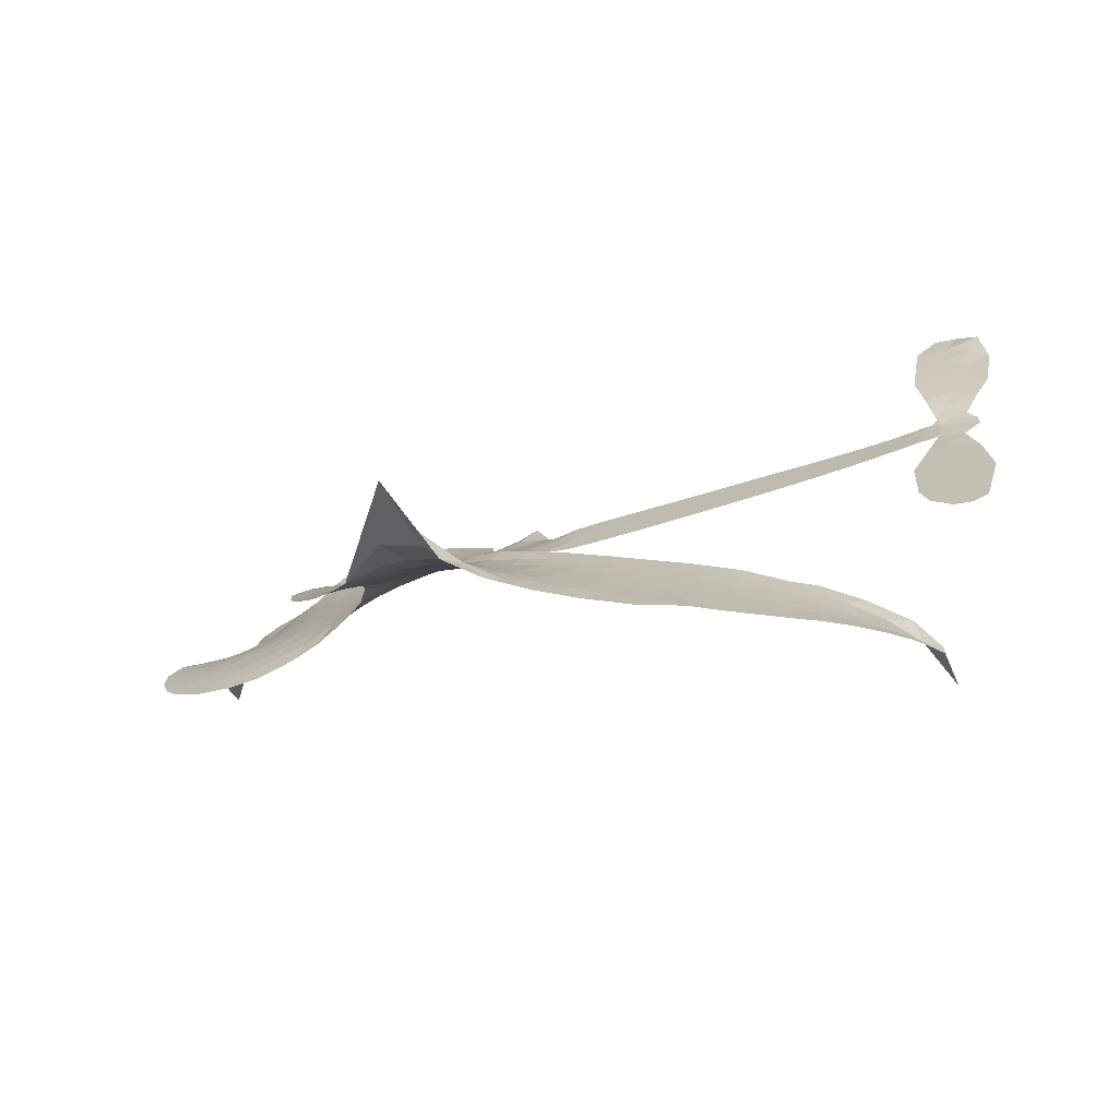
<metadata>
{"format":"obj","ext":"obj","renderer":"f3d","projection":"perspective","resolution":1024,"background":"white","views":[{"elev":-70.3,"azim":10.6,"up":"+Y"}]}
</metadata>
<code>
v -4.903 0.6417 0.2257
v -4.881 0.7177 0.2142
v -4.842 0.7871 0.1893
v -4.863 0.8478 0.1564
v -4.858 0.9047 0.1258
v -4.821 0.9787 0
v -4.779 1.023 0.102
v -4.732 1.048 0.135
v -4.688 1.053 0.1547
v -4.626 1.036 0.1819
v -4.566 0.9885 0.2241
v -4.493 1.033 0.2597
v -4.395 1.048 0.2811
v -4.315 1.037 0.2947
v -4.256 1.008 0.3046
v -4.185 0.9504 0.3194
v -4.071 0.7888 0.357
v -4.067 0.7239 0.3705
v -3.975 0.4682 0.4716
v -3.948 0.4604 0.486
v -3.93 0.4388 0.5
v -3.886 0.2749 0.5272
v -3.375 0.2061 0.6118
v -3.03 0.1379 0.6795
v -3.017 0.1446 0.6864
v -3.037 0.327 0.7179
v -3.005 0.4949 0.7338
v -2.955 0.5585 0.7382
v -2.905 0.5521 0.741
v -2.863 0.5079 0.75
v -2.855 0.4098 0.73
v -2.88 0.2851 0.7164
v -2.951 0.1477 0.6913
v -2.933 0.1162 0.6867
v -2.934 0.08492 0.6845
v -2.973 0.04162 0.6806
v -2.953 -0.04949 0.6797
v -2.945 -0.182 0.6797
v -2.987 -0.3538 0.6797
v -3.024 -0.3845 0.6797
v -3.062 -0.3827 0.6797
v -3.102 -0.3371 0.6797
v -3.116 -0.2763 0.6797
v -3.107 -0.1407 0.6797
v -3.027 0.05745 0.6784
v -3.911 0.1404 0.5463
v -3.959 -0.004993 0.5748
v -3.984 -0.01964 0.5774
v -4.027 -0.01164 0.5876
v -4.036 -0.02945 0.6008
v -4.028 -0.0479 0.6103
v -4.043 -0.1802 0.669
v -4.011 -0.2521 0.7013
v -3.905 -0.2554 0.6935
v -3.588 -0.1912 0.5832
v -3.486 -0.1807 0.546
v -3.394 -0.1857 0.5055
v -3.337 -0.17 0.4795
v -3.157 -0.2011 0.3786
v -3.107 -0.2365 0.324
v -3.092 -0.2745 0.25
v -3.115 -0.323 0.3476
v -3.171 -0.3702 0.4048
v -3.411 -0.4711 0.5381
v -3.608 -0.5261 0.6229
v -3.703 -0.577 0.662
v -3.798 -0.588 0.6969
v -3.971 -0.6236 0.7854
v -4.042 -0.6224 0.8353
v -4.124 -0.6003 1
v -4.241 -0.5247 0.7852
v -4.339 -0.4071 0.7241
v -4.41 -0.2034 0.6592
v -4.421 -0.1215 0.64
v -4.364 0.08739 0.5732
v -4.375 0.1436 0.5548
v -4.346 0.1904 0.5366
v -4.341 0.2372 0.5138
v -4.371 0.303 0.488
v -4.363 0.3254 0.4836
v -4.34 0.3372 0.475
v -4.339 0.3584 0.4601
v -4.37 0.4515 0.3966
v -4.404 0.4915 0.3579
v -4.446 0.5034 0.3262
v -4.649 0.4356 0.2586
v -4.713 0.4271 0.2511
v -4.796 0.4397 0.2439
v -4.853 0.4717 0.2394
v -4.883 0.5076 0.2368
v -4.902 0.5718 0.2319
v -3.469 0.09924 0.5994
v -3.012 0.1185 0.682
v -4.304 0.3418 0.4707
v -4.06 -0.007368 0.5938
v -4.036 -0.1149 0.6381
v -4.339 0.3041 0.4874
v -3.972 0.4191 0.4858
v -3.938 0.06788 0.5622
v -3.248 0.07843 0.6359
v -2.984 0.1378 0.688
v -3.137 0.06798 0.6569
v -3.082 0.06273 0.6682
v -4.356 0.2702 0.4976
v -4.036 0.02997 0.5788
v -3.027 0.2358 0.7066
v -2.975 0.09554 0.6836
v -2.99 0.1937 0.6984
v -3.15 -0.2763 0.3594
v -3.04 -0.3281 0.6797
v -4.3 0.4117 0.4356
v -4.063 -0.05566 0.6142
v -4.313 0.2692 0.5014
v -4.805 0.5435 0.2382
v -4.7 0.9722 0.1552
v -4.416 0.5723 0.3324
v -3.902 0.3564 0.5019
v -3.992 0.02444 0.574
v -3.203 0.172 0.6416
v -3.116 0.155 0.6585
v -4.11 0.04995 0.5787
v -4.06 0.4524 0.4567
v -4.277 0.2071 0.5268
v -4.333 0.5246 0.378
v -4 0.09407 0.5604
v -3.053 0.09826 0.6737
v -4.145 -0.0333 0.6088
v -3.101 0.1081 0.6633
v -3.152 0.1176 0.6528
v -4.3 0.13 0.5563
v -3.338 -0.2789 0.4835
v -3.067 -0.04163 0.6798
v -2.938 0.494 0.7367
v -2.915 0.2164 0.7065
v -2.966 -0.2679 0.6797
v -4.763 0.8678 0.1614
v -3.193 0.07321 0.6462
v -3.353 -0.2244 0.4878
v -3.016 -0.004689 0.6796
v -3.444 -0.2784 0.5314
v -3.247 -0.1855 0.436
v -3.288 -0.2362 0.4558
v -4.337 0.9179 0.2996
v -4.005 -0.5057 0.7746
v -4.839 0.6074 0.2303
v -4.696 0.5382 0.2508
v -4.762 0.9637 0.111
v -4.176 0.3507 0.4757
v -4.14 -0.1435 0.6496
v -3.021 0.4109 0.7265
v -2.967 0.2515 0.709
v -4.809 0.8345 0.1686
v -4.746 0.7512 0.2103
v -4.758 0.809 0.189
v -4.654 0.8038 0.2197
v -4.704 0.8442 0.1922
v -3.291 -0.4203 0.4788
v -3.218 -0.2508 0.4135
v -4.309 0.9747 0.2993
v -4.187 0.7491 0.3529
v -4.006 -0.5694 0.8021
v -4.687 0.4796 0.2536
v -4.548 0.4715 0.2803
v -4.752 0.5005 0.2454
v -4.244 0.3651 0.4638
v -4.085 -0.1452 0.6517
v -4.121 -0.2364 0.6851
v -4.706 0.7882 0.2092
v -4.663 0.6947 0.2398
v -4.62 0.9016 0.2106
v -4.713 0.9085 0.1665
v -4.383 0.9752 0.2852
v -4.257 0.9133 0.3145
v -4.124 0.7526 0.3597
v -3.884 -0.6077 0.7377
v -4.081 -0.5349 0.8371
v -4.245 0.292 0.4939
v -4.2 0.472 0.4282
v -4.653 0.8586 0.2071
v -4.577 0.8301 0.2406
v -4.129 0.8685 0.3381
v -4.315 0.4681 0.4059
v -3.957 -0.538 0.7629
v -3.917 -0.441 0.7213
v -4.239 0.427 0.4387
v -4.158 0.8088 0.3449
v -4.028 0.5969 0.4135
v -4.269 0.4937 0.4069
v -4.201 0.8671 0.329
v -4.26 0.6223 0.3697
v -4.144 0.6373 0.3864
v -4.283 0.5613 0.3811
v -4.119 0.6919 0.3747
v -4.199 0.5566 0.4007
v -4.351 0.6344 0.3427
v -4.049 0.6601 0.3907
v -4.333 0.5804 0.3617
v -4.087 0.6135 0.4009
v -4.135 0.5687 0.408
v -4.07 0.5495 0.4239
v -4.113 0.5024 0.4322
v -4.003 0.533 0.4395
v -4.13 0.4334 0.4521
v -4.043 0.501 0.4445
v -4.381 0.5323 0.3566
v -4.107 0.0009587 0.5947
v -4.157 0.01931 0.5908
v -4.182 0.1153 0.5591
v -4.244 -0.03652 0.6117
v -2.892 0.456 0.7369
v -2.954 0.4276 0.7299
v -2.972 0.3582 0.722
v -4.748 0.6189 0.2361
v -4.75 0.5596 0.2418
v -4.033 0.3073 0.5029
v -4.81 0.7216 0.211
v -4.52 0.5853 0.2908
v -4.064 -0.2382 0.6893
v -4.094 -0.3459 0.7251
v -4.052 -0.3007 0.7096
v -4.104 -0.2901 0.705
v -4.201 -0.2988 0.7037
v -4.15 -0.3266 0.7171
v -4.004 -0.3898 0.7315
v -4.22 -0.4094 0.7473
v -4.042 -0.3535 0.7248
v -4.078 -0.4315 0.7615
v -3.976 -0.3182 0.71
v -4.196 -0.3576 0.7274
v -4.376 -0.3052 0.6901
v -4.148 -0.4143 0.7569
v -4.63 0.9688 0.1933
v -4.664 0.9283 0.1846
v -4.439 1.003 0.2717
v -4.499 0.9602 0.2538
v -4.437 0.935 0.2745
v -4.498 0.8695 0.2617
v -4.22 0.9793 0.3118
v -4.264 0.9617 0.3078
v -4.076 -0.584 0.8842
v -4.161 -0.5287 0.8518
v -4.593 0.7423 0.2505
v -4.157 0.9093 0.3281
v -4.302 0.796 0.3236
v -4.237 0.1536 0.5464
v -4.248 0.08069 0.5721
v -4.143 0.2257 0.5222
v -4.211 0.2158 0.5242
v -4.169 0.1733 0.5395
v -4.101 0.1306 0.5533
v -4.307 -0.1439 0.6463
v -2.986 0.304 0.7155
v -2.929 0.3184 0.7185
v -2.867 0.3475 0.7232
v -2.91 0.3885 0.7269
v -4.791 0.5934 0.2347
v -4.797 0.6579 0.2253
v -4.74 0.6848 0.2266
v -3.951 0.3045 0.5093
v -4.064 0.3782 0.4783
v -4.794 0.7715 0.1974
v -4.469 0.5584 0.3121
v -4.467 0.6365 0.3038
v -4.498 0.4883 0.2987
v -4.616 0.5194 0.2655
v -4.541 0.5306 0.2851
v -4.589 0.5844 0.2703
v -4.559 0.6627 0.2714
v -4.058 -0.4845 0.7878
v -4.013 -0.4477 0.7543
v -4.123 -0.4749 0.7952
v -4.188 -0.4686 0.7847
v -3.936 -0.3736 0.7124
v -3.749 -0.226 0.6428
v -3.92 -0.3153 0.7002
v -3.872 -0.359 0.6932
v -3.828 -0.2415 0.6703
v -3.85 -0.4231 0.6962
v -3.87 -0.4851 0.7136
v -3.755 -0.3477 0.6548
v -3.864 -0.298 0.6848
v -3.925 -0.4941 0.7373
v -3.832 -0.5354 0.7058
v -3.813 -0.3718 0.6767
v -3.801 -0.3029 0.666
v -3.755 -0.5247 0.6752
v -3.744 -0.2871 0.6458
v -3.755 -0.437 0.6647
v -3.646 -0.3335 0.6146
v -3.81 -0.4681 0.6883
v -3.669 -0.2088 0.6131
v -3.702 -0.3251 0.6342
v -3.708 -0.3907 0.6426
v -3.665 -0.273 0.6166
v -3.675 -0.4708 0.6397
v -3.58 -0.277 0.5857
v -3.958 -0.254 0.7027
v -4.555 0.9206 0.2353
v -4.608 0.791 0.2374
v -4.642 0.7524 0.2343
v -4.558 0.7806 0.2548
v -4.525 0.8226 0.2592
v -4.535 0.7206 0.2708
v -4.433 0.7946 0.2913
v -4.505 0.7679 0.2734
v -4.471 0.7066 0.2928
v -4.411 0.6701 0.3173
v -4.396 0.618 0.3315
v -4.349 0.7244 0.3253
v -4.42 0.7332 0.3044
v -4.263 0.8478 0.3226
v -4.324 0.8561 0.3098
v -4.24 0.7867 0.337
v -4.396 0.8714 0.291
v -4.368 0.8046 0.3071
v -4.278 0.7233 0.3424
v -4.197 0.05857 0.5786
v -4.244 0.02231 0.5919
v -4.393 -0.01684 0.6113
v -4.31 0.0441 0.5866
v -4.378 0.03536 0.5936
v -4.34 -0.002906 0.6036
v -4.351 -0.08108 0.628
v -4.138 0.09151 0.5663
v -4.061 0.08865 0.5645
v -4.03 0.1557 0.5454
v -4.368 -0.1548 0.6483
v -4.265 -0.3328 0.7103
v -4.852 0.6677 0.2217
v -3.963 0.3619 0.4951
v -4.125 0.3762 0.472
v -4.18 0.4098 0.4535
v -4.111 0.3056 0.4968
v -4.022 0.4064 0.4769
v -4.599 0.4539 0.2675
v -4.516 0.6363 0.2876
v -4.609 0.6875 0.2543
v -4.642 0.6278 0.2533
v -4.697 0.645 0.2406
v -3.699 -0.5219 0.6543
v -3.636 -0.4065 0.6182
v -4.547 0.8707 0.2449
v -4.447 0.8817 0.2761
v -4.311 0.6755 0.3446
v -4.29 -0.08162 0.6271
v -4.223 -0.1317 0.6437
v -4.407 -0.06912 0.6271
v -3.97 0.1473 0.5475
v -3.929 0.2133 0.5353
v -4.084 0.1935 0.5342
v -4.011 0.2296 0.5264
v -4.013 0.3484 0.4925
v -4.175 0.2853 0.4999
v -4.648 0.569 0.2572
v -3.611 -0.4635 0.6153
v -3.509 -0.4985 0.5793
v -3.525 -0.3894 0.5739
v -3.559 -0.5123 0.6006
v -3.548 -0.4506 0.5895
v -3.483 -0.4384 0.5625
v -3.58 -0.4049 0.5968
v -3.567 -0.3407 0.5858
v -3.443 -0.3629 0.538
v -3.512 -0.295 0.561
v -3.489 -0.2401 0.5482
v -3.435 -0.2236 0.525
v -3.537 -0.186 0.5649
v -3.69 0.1199 0.5668
v -3.631 0.2406 0.5732
v -3.96 0.2559 0.5228
v -4.074 0.2535 0.5162
v -3.429 -0.4177 0.5385
v -3.358 -0.3701 0.5021
v -3.351 -0.4456 0.5102
v -3.268 -0.31 0.4493
v -3.542 -0.2392 0.569
v -3.801 0.1302 0.5522
v -3.32 -0.3302 0.4787
v -3.231 -0.3951 0.4437
v -3.277 -0.3643 0.4618
v -3.219 -0.3395 0.4252
v -3.759 0.2578 0.5547
v -3.881 0.2253 0.5374
v -3.822 0.2664 0.5441
v -3.042 -0.2498 0.6797
v -2.994 -0.2154 0.6797
v -3.017 -0.128 0.6797
v -3.111 -0.2085 0.6797
v -3.051 -0.186 0.6797
v -4.799 0.9156 0.1157
v -4.118 -0.08503 0.6274
v -4.177 -0.08797 0.6288
v -4.2 0.6188 0.3826
v -4.191 0.6836 0.3671
v -4.167 0.5094 0.4213
v -4.291 -0.4667 0.7518
v -4.279 -0.407 0.7348
v -3.62 -0.2378 0.5978
v -4.325 -0.2329 0.6725
v -4.259 -0.2579 0.685
v -4.193 -0.2177 0.6748
v -4.275 -0.1968 0.6639
v -4.148 -0.1952 0.6685
v -4.228 -0.1837 0.6614
v -3.493 -0.3448 0.5572
v -3.392 -0.316 0.5116
v -3.392 -0.2624 0.5075
v -3.799 0.2003 0.5506
v -3.856 0.1353 0.5468
v -3.742 0.1637 0.5592
v -3.695 0.2492 0.564
v -3.58 0.1096 0.5828
v -3.679 0.185 0.5674
v -3.635 0.1148 0.5747
v -3.503 0.2234 0.5922
v -3.601 0.1767 0.5786
v -3.534 0.1614 0.5888
v -3.567 0.232 0.5826
v -3.524 0.1044 0.591
v -2.949 -0.1157 0.6797
v -3.012 -0.06735 0.6797
v -3.087 -0.09116 0.6797
v -4.245 0.6762 0.3594
v -4.393 -0.2543 0.6737
v -4.316 -0.2967 0.6931
v -4.358 -0.3563 0.7075
v -4.307 -0.3612 0.7149
v -3.848 0.1859 0.545
v -3.289 0.1891 0.6259
v -3.254 0.1391 0.6334
v -3.358 0.08885 0.6169
v -3.303 0.08365 0.6262
v -3.326 0.1404 0.6213
v -3.389 0.1443 0.6111
v -3.439 0.2147 0.6019
v -3.471 0.1615 0.5981
v -3.89 -0.5373 0.7309
v -3.934 -0.5851 0.7601
f 112 206 391
f 186 160 174
f 75 130 76
f 203 122 201
f 105 121 206
f 45 107 93
f 51 50 112
f 123 78 77
f 89 88 114
f 125 118 99
f 1 91 145
f 162 164 87
f 25 108 106
f 43 42 110
f 80 79 97
f 126 93 24
f 58 138 142
f 179 299 180
f 128 129 102
f 105 125 325
f 52 166 167
f 143 159 172
f 240 176 70
f 142 138 131
f 176 240 161
f 223 231 219
f 59 158 109
f 95 112 50
f 117 21 98
f 113 94 97
f 97 104 113
f 104 78 113
f 349 383 22
f 166 112 391
f 105 95 49
f 74 73 327
f 51 112 96
f 82 94 111
f 107 34 101
f 52 218 53
f 323 345 322
f 203 260 122
f 90 89 114
f 167 221 218
f 145 256 257
f 91 90 114
f 298 232 170
f 98 19 334
f 282 183 437
f 77 76 130
f 4 3 152
f 152 5 4
f 56 365 366
f 45 126 103
f 115 9 8
f 8 7 147
f 45 139 36
f 106 151 252
f 147 7 6
f 381 158 375
f 114 145 91
f 246 208 245
f 136 154 156
f 10 9 115
f 19 122 334
f 205 83 124
f 17 174 18
f 84 205 116
f 165 111 94
f 182 83 111
f 162 146 164
f 239 15 159
f 206 207 127
f 129 137 102
f 236 234 235
f 350 250 326
f 172 159 14
f 180 302 342
f 126 45 93
f 322 318 320
f 239 238 15
f 211 150 212
f 5 152 390
f 136 152 154
f 25 93 101
f 31 30 210
f 107 45 36
f 124 192 197
f 161 183 144
f 119 430 137
f 120 119 129
f 296 364 376
f 359 361 355
f 287 274 285
f 363 373 406
f 276 285 281
f 50 49 95
f 53 218 220
f 275 54 297
f 49 48 118
f 126 128 103
f 274 287 294
f 58 57 138
f 78 123 113
f 407 406 131
f 118 105 49
f 375 158 142
f 68 161 69
f 61 109 62
f 421 139 132
f 109 60 59
f 166 52 96
f 423 394 160
f 60 109 61
f 348 349 351
f 85 84 116
f 141 58 142
f 162 87 86
f 43 110 385
f 134 32 151
f 386 385 135
f 110 42 41
f 110 135 385
f 102 103 128
f 57 366 407
f 40 110 41
f 40 39 110
f 421 387 420
f 119 137 129
f 141 158 59
f 37 36 139
f 105 206 95
f 47 118 48
f 94 81 97
f 95 206 112
f 430 433 432
f 432 100 430
f 413 416 369
f 82 81 94
f 177 165 94
f 98 20 19
f 98 21 20
f 97 79 104
f 63 62 109
f 108 151 106
f 117 330 259
f 210 133 211
f 93 107 101
f 83 82 111
f 259 22 117
f 348 99 46
f 47 99 118
f 24 93 25
f 132 139 45
f 35 34 107
f 126 24 128
f 101 34 33
f 118 125 105
f 130 123 77
f 115 8 147
f 128 24 120
f 108 101 33
f 27 133 28
f 108 33 134
f 255 253 254
f 185 111 165
f 28 133 29
f 133 30 29
f 129 128 120
f 110 39 135
f 159 15 14
f 145 114 256
f 193 160 394
f 101 108 25
f 389 388 385
f 36 35 107
f 168 154 153
f 81 80 97
f 372 373 363
f 151 108 134
f 214 114 164
f 145 257 329
f 163 265 335
f 179 233 171
f 390 6 5
f 147 390 171
f 113 123 177
f 177 123 248
f 209 346 392
f 397 396 225
f 261 154 152
f 27 150 211
f 253 252 151
f 152 136 390
f 3 2 216
f 168 169 300
f 261 152 3
f 168 156 154
f 261 153 154
f 234 236 172
f 179 156 155
f 147 171 115
f 64 374 372
f 375 380 381
f 141 142 158
f 142 131 375
f 172 14 13
f 143 173 239
f 308 205 197
f 196 198 187
f 283 175 67
f 161 144 176
f 264 266 163
f 214 146 213
f 85 262 264
f 262 85 116
f 114 88 164
f 87 164 88
f 177 94 113
f 332 148 331
f 112 166 96
f 166 149 403
f 346 209 345
f 223 219 221
f 169 168 153
f 155 156 168
f 265 162 86
f 162 265 146
f 179 180 170
f 11 10 232
f 136 156 171
f 171 156 179
f 12 234 13
f 172 13 234
f 173 311 189
f 189 311 313
f 16 173 189
f 200 198 199
f 288 280 284
f 183 282 144
f 270 184 224
f 70 176 241
f 245 248 123
f 148 165 177
f 188 194 192
f 188 182 185
f 179 155 299
f 179 170 233
f 299 300 242
f 301 302 180
f 188 192 124
f 17 181 186
f 83 182 124
f 438 161 68
f 437 283 279
f 288 290 286
f 220 226 228
f 332 165 148
f 188 185 178
f 17 186 174
f 189 186 181
f 174 193 18
f 185 182 111
f 202 187 200
f 182 188 124
f 16 189 243
f 311 173 312
f 189 313 186
f 194 190 192
f 18 193 196
f 194 188 178
f 190 195 197
f 160 193 174
f 198 196 193
f 122 204 201
f 393 194 199
f 160 313 316
f 304 314 343
f 190 197 192
f 198 193 191
f 197 195 308
f 199 191 393
f 198 191 199
f 395 194 178
f 198 200 187
f 201 200 199
f 204 19 202
f 395 199 194
f 201 395 203
f 332 178 185
f 204 202 200
f 260 331 333
f 201 204 200
f 19 204 122
f 83 205 84
f 197 205 124
f 207 206 121
f 206 127 391
f 324 317 207
f 130 320 246
f 250 350 249
f 123 130 245
f 127 207 209
f 207 121 324
f 30 133 210
f 133 27 211
f 150 26 212
f 210 211 255
f 252 212 26
f 253 255 212
f 146 354 339
f 258 153 216
f 146 214 164
f 256 214 213
f 353 247 333
f 348 46 349
f 2 1 329
f 216 257 258
f 307 263 308
f 354 267 338
f 52 167 218
f 221 220 218
f 221 167 223
f 269 270 227
f 219 226 220
f 53 220 228
f 167 222 223
f 219 220 221
f 402 400 404
f 328 225 229
f 222 229 223
f 269 227 271
f 226 227 224
f 224 273 228
f 397 72 396
f 71 70 241
f 227 226 219
f 226 224 228
f 223 229 231
f 144 269 176
f 273 224 184
f 297 53 228
f 399 251 327
f 231 229 225
f 400 402 399
f 426 427 425
f 71 241 272
f 219 231 227
f 10 115 232
f 233 115 171
f 170 232 233
f 115 233 232
f 11 235 12
f 234 12 235
f 11 232 298
f 236 143 172
f 235 11 298
f 235 237 343
f 299 301 180
f 237 302 304
f 143 239 159
f 173 16 238
f 173 238 239
f 70 69 240
f 161 240 69
f 176 269 271
f 271 231 272
f 338 268 337
f 262 263 217
f 314 312 143
f 189 181 243
f 316 313 244
f 246 245 130
f 249 248 245
f 319 322 321
f 318 207 317
f 250 249 208
f 215 260 333
f 249 245 208
f 248 247 353
f 250 208 324
f 247 248 249
f 325 250 324
f 325 326 250
f 230 399 424
f 400 222 401
f 106 252 26
f 253 151 32
f 255 254 31
f 212 252 253
f 210 255 31
f 253 32 254
f 212 255 211
f 214 256 114
f 257 256 213
f 257 213 258
f 216 2 329
f 339 258 213
f 169 153 258
f 330 117 98
f 326 351 350
f 331 260 203
f 259 330 352
f 3 216 261
f 153 261 216
f 263 262 116
f 266 264 262
f 310 304 305
f 301 242 303
f 265 266 267
f 266 262 217
f 267 266 217
f 265 163 266
f 268 267 217
f 268 338 267
f 263 336 217
f 268 303 337
f 270 269 144
f 227 231 271
f 270 144 282
f 227 270 224
f 272 231 225
f 176 271 241
f 272 225 396
f 241 271 272
f 184 278 276
f 228 273 275
f 276 284 285
f 285 274 277
f 273 276 275
f 284 276 278
f 184 276 273
f 54 275 281
f 175 283 437
f 276 281 275
f 279 184 282
f 278 184 279
f 437 279 282
f 290 288 284
f 376 398 296
f 277 54 281
f 282 184 270
f 438 183 161
f 66 286 67
f 67 286 283
f 279 290 278
f 284 280 285
f 285 280 287
f 277 281 285
f 340 65 295
f 278 290 284
f 292 287 280
f 294 287 292
f 340 286 66
f 341 293 295
f 292 280 293
f 358 359 355
f 279 283 290
f 286 290 283
f 293 280 288
f 291 294 398
f 294 292 289
f 295 293 288
f 289 292 293
f 294 289 296
f 294 291 274
f 340 288 286
f 293 341 289
f 361 362 341
f 365 376 364
f 342 170 180
f 275 297 228
f 237 235 298
f 300 299 155
f 301 299 242
f 168 300 155
f 337 300 169
f 242 337 303
f 342 302 237
f 305 301 303
f 311 312 244
f 336 303 268
f 307 310 306
f 301 305 302
f 305 303 306
f 303 336 306
f 304 302 305
f 307 306 263
f 305 306 310
f 308 263 116
f 307 195 309
f 308 116 205
f 195 307 308
f 309 344 316
f 309 244 315
f 307 309 310
f 315 310 309
f 312 173 143
f 313 311 244
f 314 143 236
f 315 312 314
f 244 309 316
f 186 313 160
f 343 314 236
f 315 314 304
f 315 304 310
f 244 312 315
f 344 309 195
f 393 394 423
f 208 246 317
f 318 317 246
f 75 320 130
f 207 318 209
f 323 251 345
f 320 318 246
f 320 321 322
f 322 319 323
f 320 75 321
f 318 322 209
f 347 74 323
f 327 323 74
f 317 324 208
f 325 324 121
f 105 325 121
f 326 325 125
f 348 326 125
f 350 247 249
f 230 425 399
f 323 327 251
f 427 397 328
f 73 399 327
f 145 329 1
f 216 329 257
f 334 330 98
f 215 352 260
f 332 331 203
f 331 148 333
f 178 332 203
f 332 185 165
f 353 333 148
f 371 247 350
f 122 260 334
f 334 260 352
f 336 263 306
f 265 86 335
f 268 217 336
f 300 337 242
f 337 169 338
f 169 258 339
f 265 354 146
f 146 339 213
f 169 339 338
f 65 340 66
f 288 340 295
f 65 355 295
f 341 295 355
f 237 298 342
f 170 342 298
f 235 343 236
f 304 343 237
f 195 190 344
f 423 344 190
f 346 345 251
f 322 345 209
f 399 425 400
f 391 392 149
f 99 348 125
f 323 319 347
f 413 410 368
f 259 370 22
f 215 351 370
f 326 348 351
f 371 333 247
f 370 351 349
f 371 215 333
f 259 352 215
f 334 352 330
f 148 177 353
f 248 353 177
f 267 354 265
f 339 354 338
f 360 363 357
f 289 341 362
f 357 359 360
f 358 356 359
f 364 140 365
f 360 359 356
f 355 65 358
f 361 359 357
f 356 64 360
f 364 405 140
f 361 357 362
f 355 361 341
f 357 363 405
f 289 362 296
f 360 64 372
f 374 157 373
f 296 362 364
f 362 357 405
f 366 365 140
f 398 376 55
f 366 140 407
f 56 366 57
f 417 415 418
f 365 56 367
f 428 384 383
f 22 370 349
f 215 370 259
f 350 351 371
f 215 371 351
f 373 157 380
f 363 360 372
f 378 375 131
f 373 378 406
f 372 374 373
f 381 380 379
f 365 367 376
f 55 376 367
f 377 410 408
f 46 383 349
f 406 378 131
f 373 380 378
f 63 381 379
f 380 375 378
f 157 379 380
f 63 109 381
f 158 381 109
f 408 382 384
f 22 383 384
f 386 135 38
f 377 408 428
f 428 46 409
f 385 386 389
f 387 386 38
f 389 44 388
f 421 420 37
f 422 44 387
f 386 387 389
f 43 385 388
f 44 389 387
f 171 390 136
f 6 390 147
f 392 391 127
f 166 391 149
f 209 392 127
f 149 392 346
f 394 393 191
f 190 194 393
f 193 394 191
f 423 160 316
f 203 395 178
f 199 395 201
f 272 396 71
f 222 328 229
f 328 397 225
f 291 398 55
f 294 296 398
f 400 328 222
f 401 222 167
f 399 402 251
f 167 403 401
f 404 149 346
f 404 400 401
f 346 251 402
f 166 403 167
f 404 403 149
f 404 401 403
f 346 402 404
f 140 405 363
f 362 405 364
f 407 131 138
f 363 406 140
f 407 138 57
f 140 406 407
f 410 377 368
f 413 411 410
f 428 408 384
f 382 408 410
f 413 414 416
f 382 410 411
f 369 411 413
f 416 414 412
f 436 434 435
f 413 368 414
f 417 416 412
f 92 436 419
f 418 369 416
f 417 419 436
f 139 421 37
f 417 418 416
f 417 412 419
f 387 38 420
f 422 421 132
f 344 423 316
f 421 422 387
f 393 423 190
f 72 397 427
f 399 73 424
f 400 425 328
f 425 427 328
f 425 230 426
f 72 427 426
f 46 428 383
f 377 428 409
f 119 429 430
f 137 430 100
f 432 433 431
f 429 23 433
f 434 431 433
f 433 430 429
f 434 433 23
f 415 417 436
f 92 431 434
f 434 436 92
f 434 23 435
f 415 436 435
f 437 183 438
f 68 175 438
f 437 438 175

</code>
